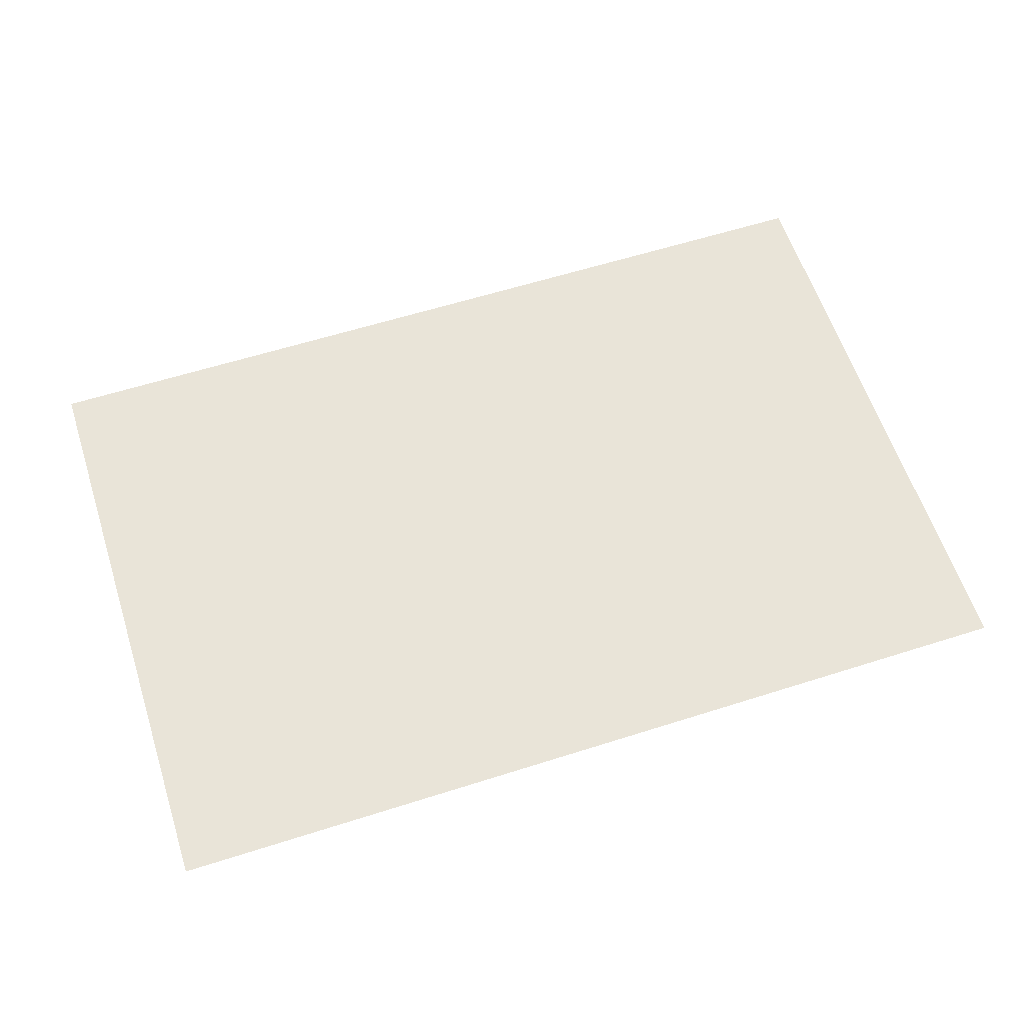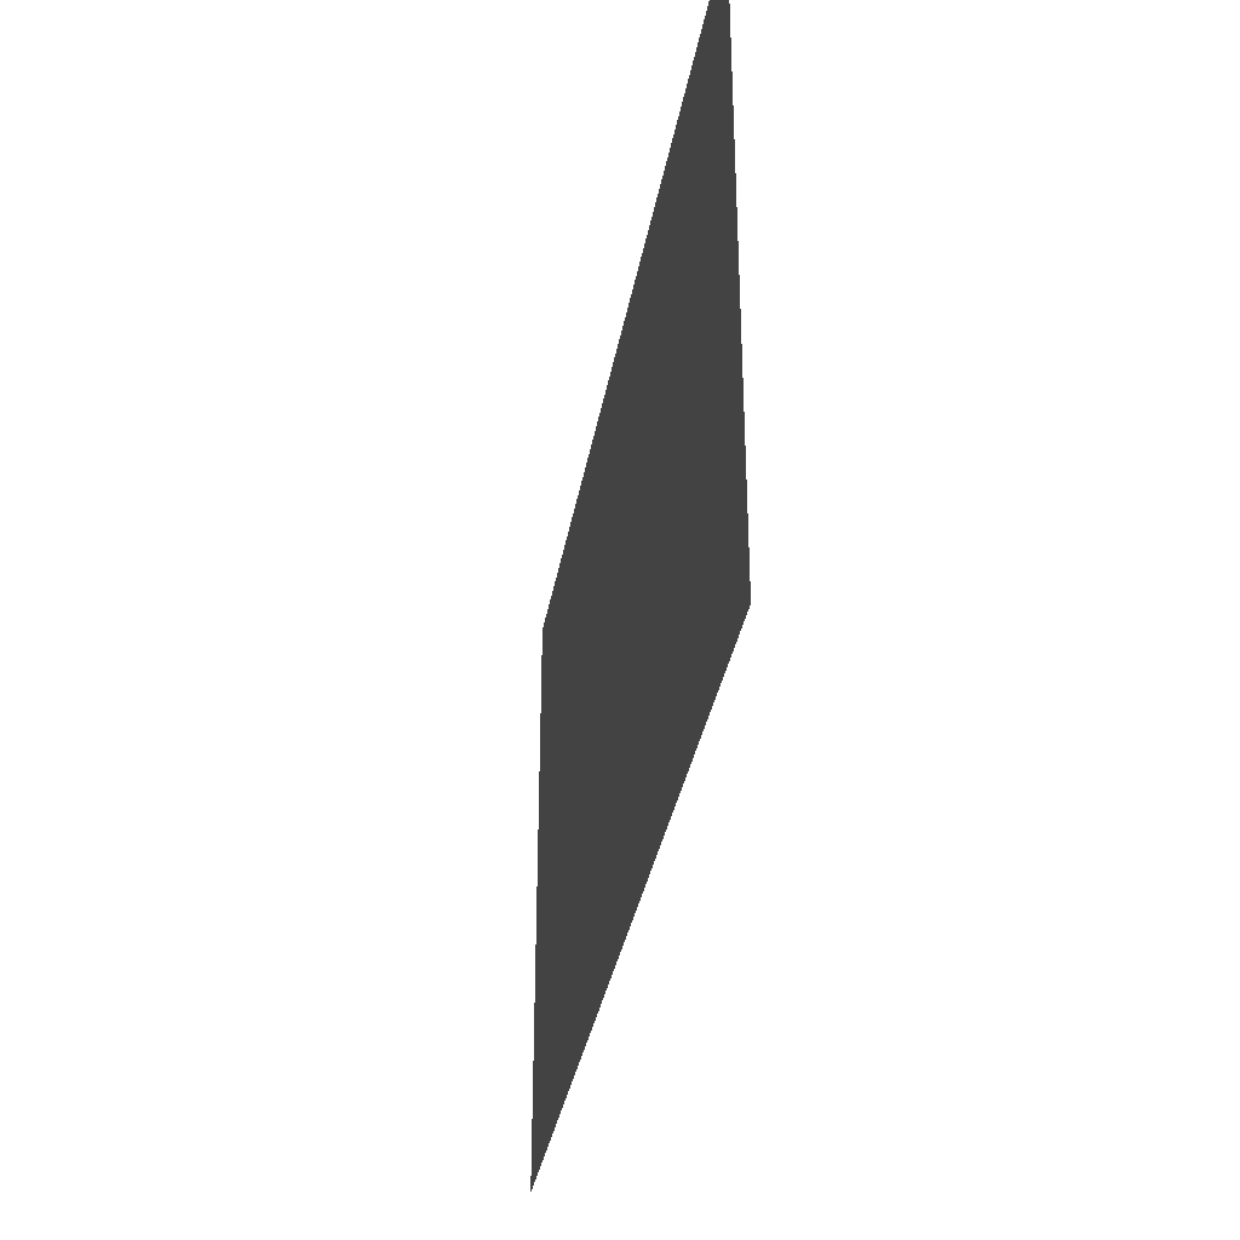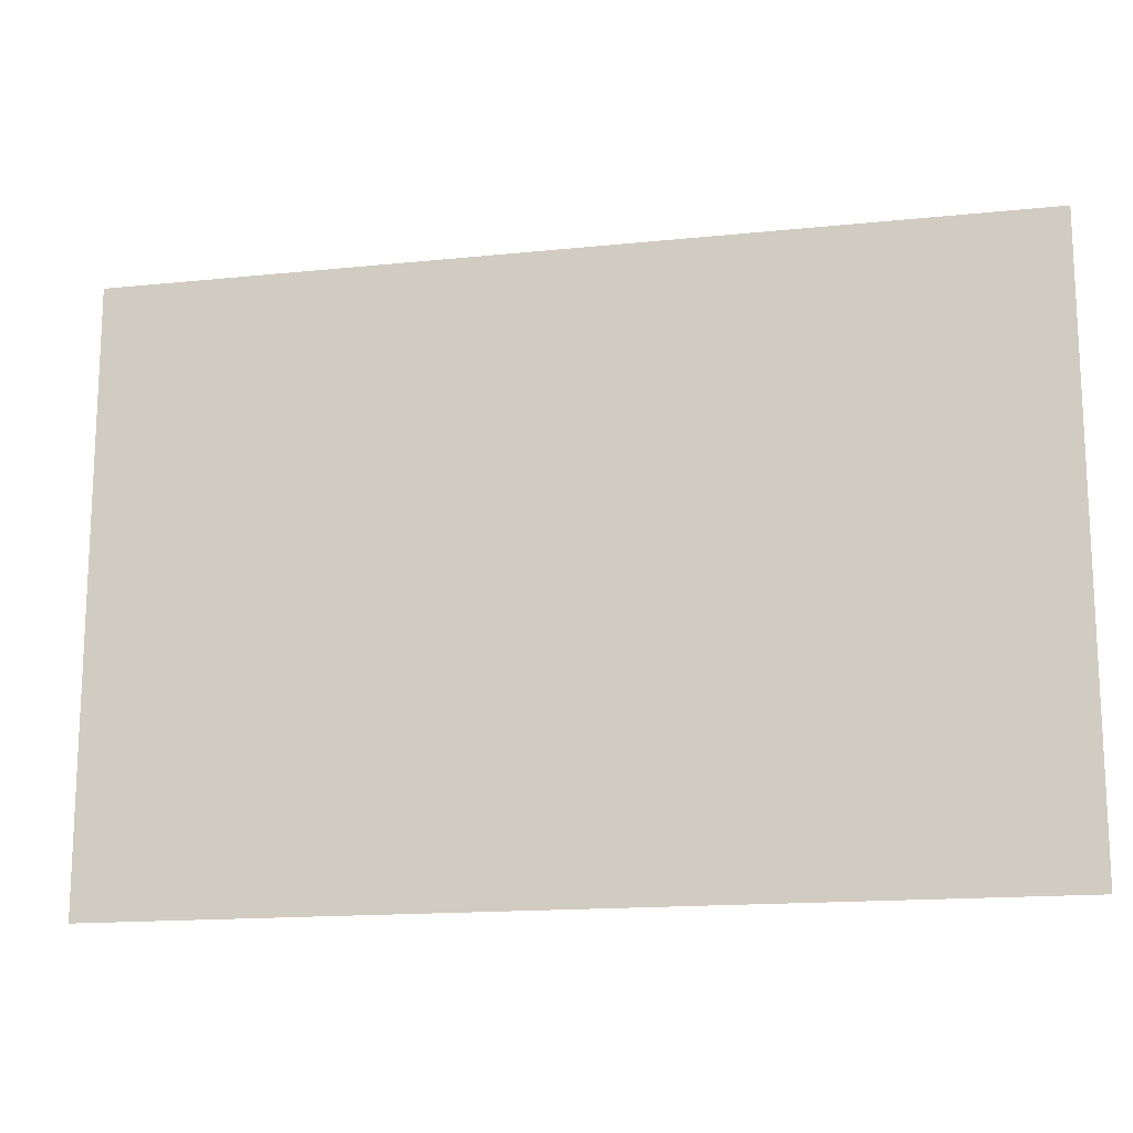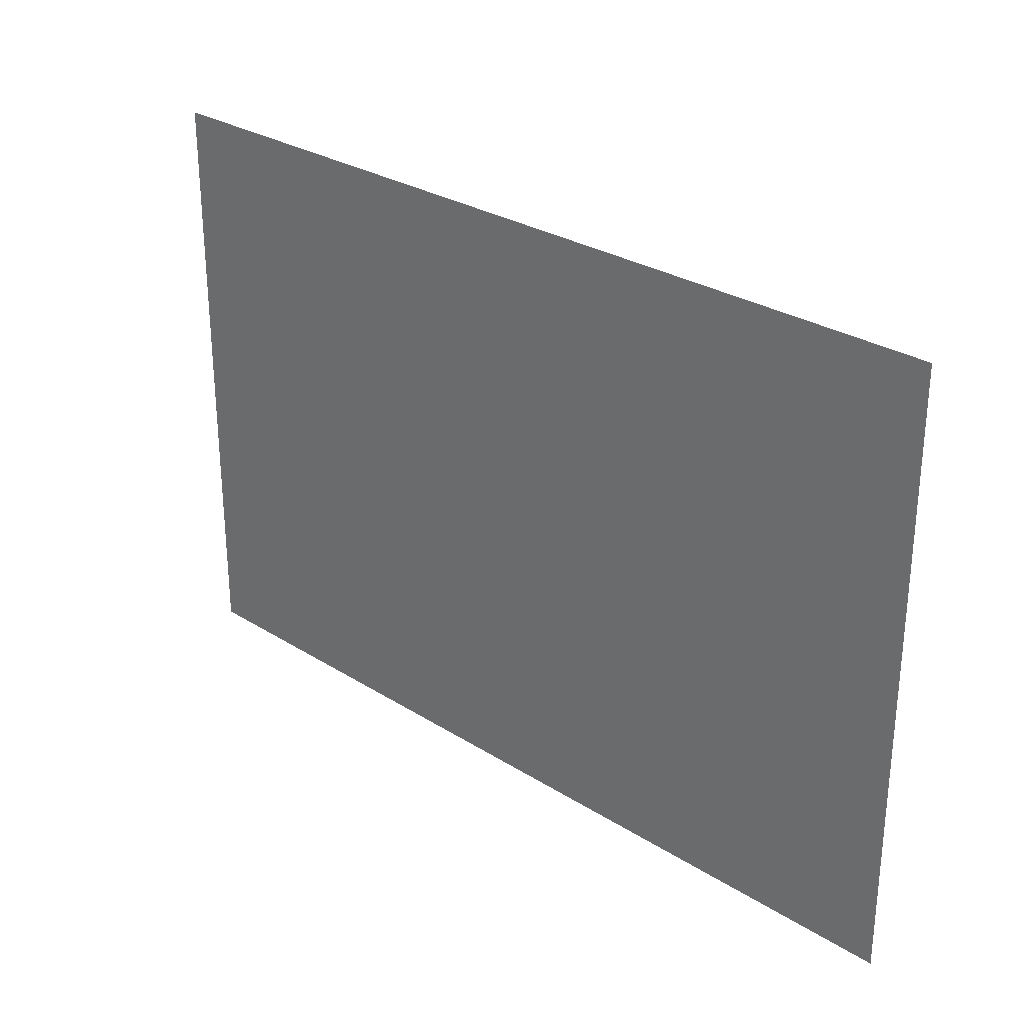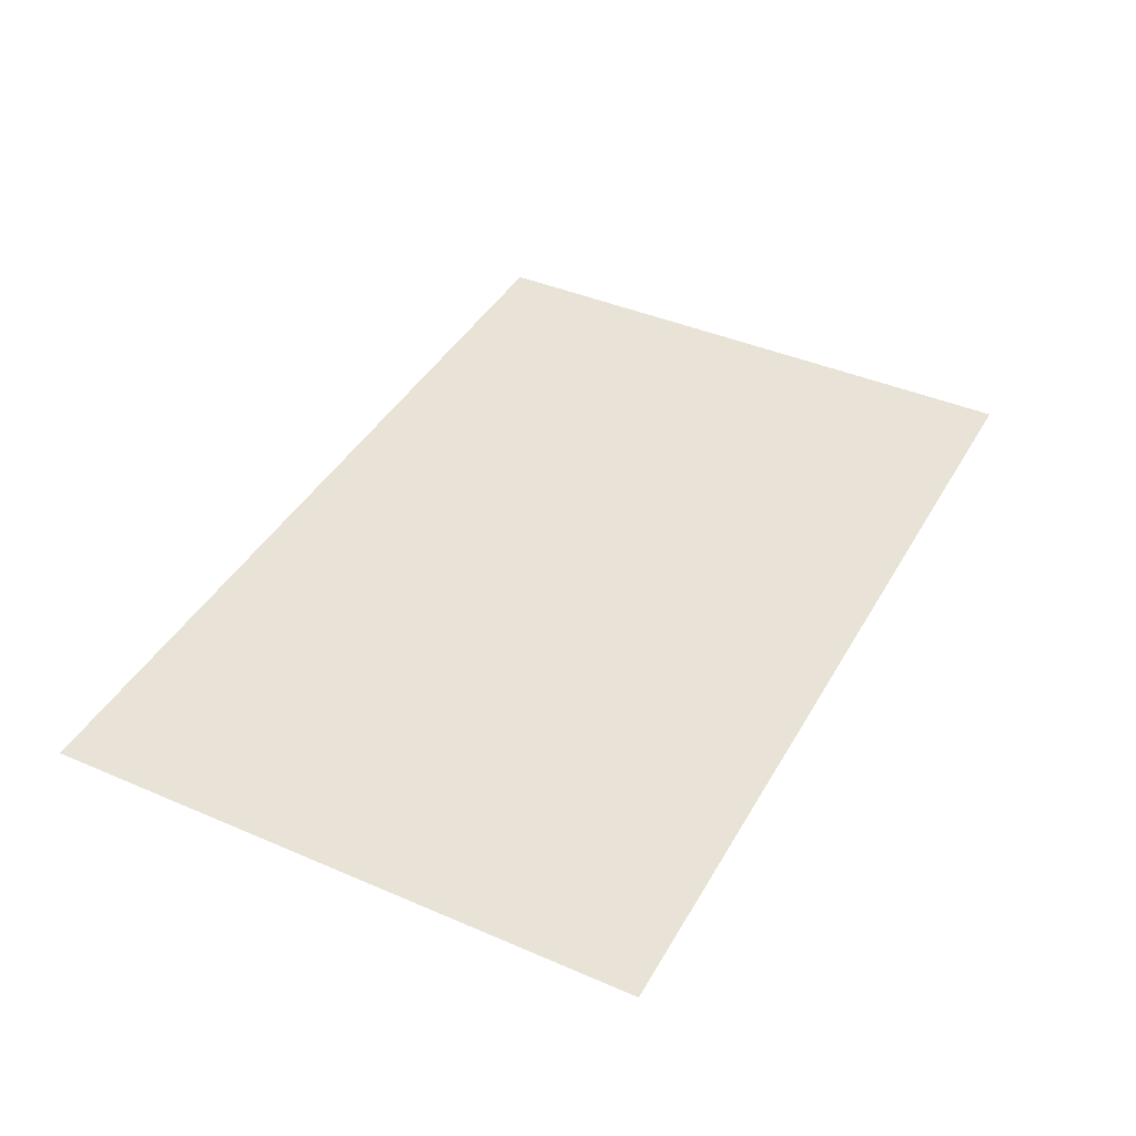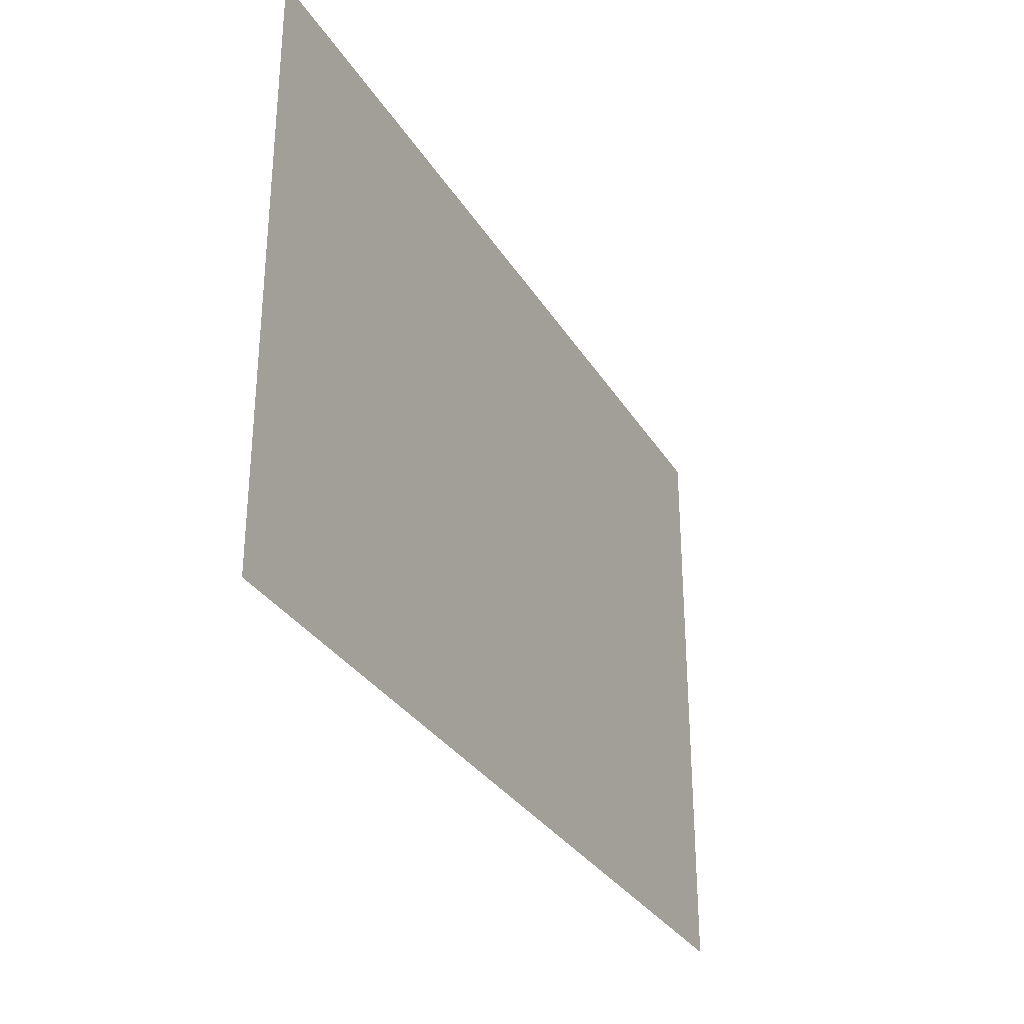
<metadata>
{"format":"obj","ext":"obj","renderer":"f3d","projection":"perspective","resolution":1024,"background":"white","views":[{"elev":60.4,"azim":-18.0,"up":"+Z"},{"elev":-35.2,"azim":80.0,"up":"+Y"},{"elev":-15.5,"azim":-167.7,"up":"+Y"},{"elev":28.6,"azim":43.4,"up":"+Y"},{"elev":41.6,"azim":-62.5,"up":"+Z"},{"elev":-31.2,"azim":-63.7,"up":"+Y"}]}
</metadata>
<code>
g default
v -22.37 0.05676 0
v 22.37 0.05676 0
v -22.37 29.94 0
v 22.37 29.94 0
g pPlane1
f 1 2 4 3

</code>
